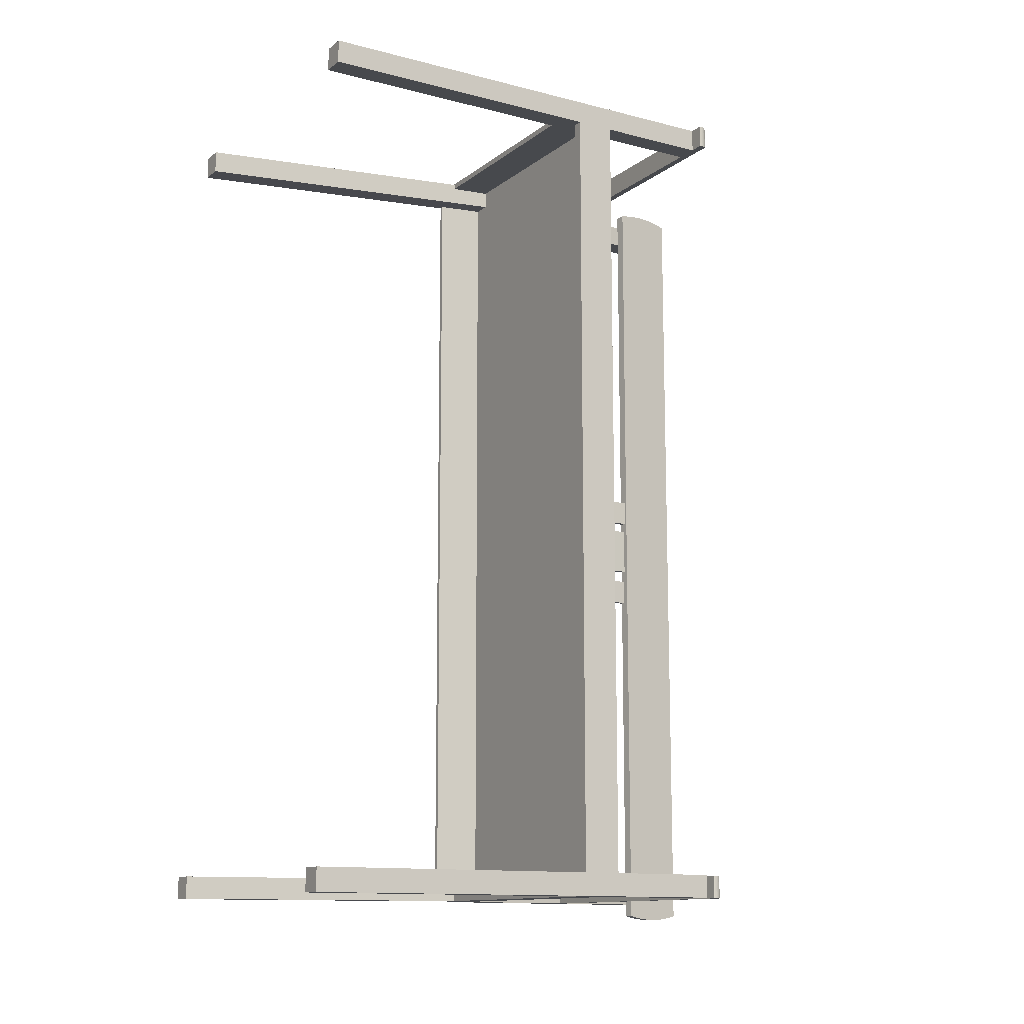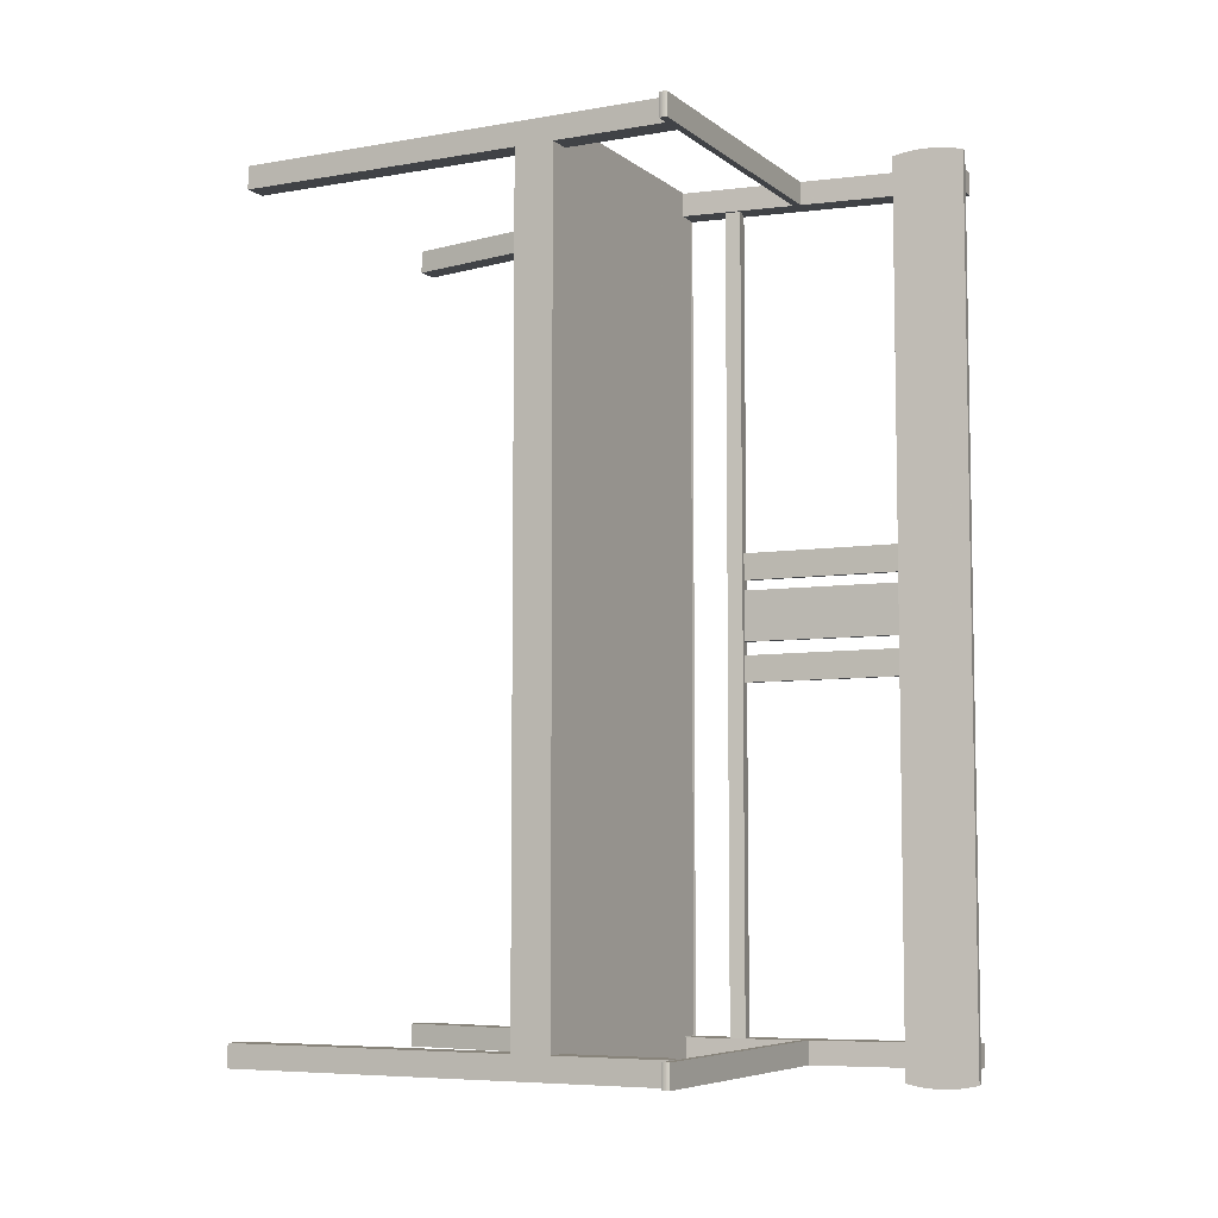
<metadata>
{"format":"obj","ext":"obj","renderer":"f3d","projection":"perspective","resolution":1024,"background":"white","views":[{"elev":-12.4,"azim":59.0,"up":"+Z"},{"elev":-6.5,"azim":117.0,"up":"+Z"}]}
</metadata>
<code>
o mesh8_mesh8-geometry
o mesh7_mesh7-geometry
o mesh6_mesh6-geometry
o mesh5_mesh5-geometry
o mesh4_mesh4-geometry
o mesh3_mesh3-geometry
o mesh2_mesh2-geometry
o mesh1_mesh1-geometry
v 0.1234 -0.2716 -0.3527
v 0.1438 -0.2716 -0.3731
v 0.1234 -0.2716 -0.3731
v 0.1438 -0.2716 -0.3527
v 0.1234 -0.006512 -0.3731
v 0.1234 0.02399 -0.3527
v 0.1344 -0.01042 -0.3527
v 0.1438 -0.01042 -0.3527
v 0.1234 0.02399 -0.3731
v 0.1234 -0.006512 -0.3637
v 0.1344 0.02399 -0.3527
v 0.1438 0.1218 -0.3731
v 0.1234 0.1218 -0.3731
v -0.09478 0.02399 -0.3731
v -0.09905 -0.006512 -0.3731
v 0.1234 0.02399 -0.3637
v -0.1109 0.02399 0.3492
v 0.1234 0.1218 -0.3527
v 0.1344 -0.01042 0.3535
v 0.1438 0.02399 -0.3527
v -0.09478 0.02399 -0.3637
v -0.09905 -0.006512 -0.3637
v -0.09478 0.02399 -0.3535
v -0.09478 0.02399 -0.3527
v 0.1344 0.02399 0.3535
v 0.1438 0.1218 -0.3527
v 0.1438 -0.01042 0.3535
v 0.1438 0.02399 0.3535
v -0.1151 0.02399 -0.3731
v -0.09478 0.02399 -0.3738
v -0.1362 -0.2716 -0.3731
v -0.1109 0.02399 -0.3527
v -0.1109 0.02399 0.3535
v 0.1234 0.02399 0.3535
v 0.1438 -0.267 0.3535
v -0.116 -0.01669 -0.3527
v -0.116 -0.01669 0.3492
v -0.09478 0.02399 0.3535
v 0.1438 0.1223 0.3535
v 0.1438 0.02399 0.3738
v -0.1566 -0.2716 -0.3731
v -0.1081 0.1225 -0.3738
v -0.1362 -0.2716 -0.3527
v -0.116 -0.01669 0.3535
v -0.1151 0.02399 0.3535
v -0.1023 0.06131 0.3535
v -0.09478 0.02399 0.3686
v 0.1234 0.1223 0.3535
v 0.1234 -0.267 0.3535
v 0.1438 -0.267 0.3738
v 0.1438 0.1223 0.3738
v -0.1151 0.02399 -0.3535
v -0.1566 -0.2716 -0.3527
v -0.1151 0.02399 -0.3738
v -0.1081 0.1225 -0.3535
v -0.1202 -0.01669 -0.3527
v -0.1202 -0.01669 0.3535
v -0.1354 -0.2677 0.3473
v -0.1044 0.07444 0.3535
v 0.1234 0.02399 0.3686
v -0.1081 0.1225 0.3535
v -0.09478 0.02399 0.3738
v 0.1234 0.1223 0.3738
v 0.1562 0.1222 0.3738
v 0.1438 0.1225 0.3535
v 0.1234 -0.01116 0.3686
v 0.1234 -0.267 0.3738
v 0.1438 0.1225 0.3738
v -0.1151 0.02399 -0.3527
v -0.109 0.1291 -0.3738
v 0.1545 0.1211 -0.3738
v -0.1044 0.07444 -0.3535
v -0.1558 -0.2677 0.3473
v -0.1354 -0.2677 0.3676
v -0.1154 0.05919 0.3535
v -0.1003 -0.01116 0.3738
v 0.1234 0.1225 0.3738
v 0.1562 0.1222 0.3535
v 0.1234 0.1225 0.3535
v 0.1553 0.1289 0.3535
v 0.1234 -0.01116 0.3738
v 0.1234 0.02399 0.3738
v -0.1081 0.1225 0.3738
v -0.148 0.2672 -0.3535
v -0.12 0.2108 -0.3738
v 0.1537 0.1277 -0.3738
v 0.1545 0.1211 -0.3535
v -0.109 0.1291 -0.3535
v -0.1023 0.06131 -0.3535
v -0.1558 -0.2677 0.3676
v -0.1175 0.07231 0.3535
v -0.1154 0.05919 -0.3535
v -0.109 0.1291 0.3535
v -0.1099 0.07355 -0.05553
v -0.1003 -0.01116 0.3686
v -0.1151 0.02399 0.3738
v 0.1563 0.1228 0.3535
v -0.1151 0.02399 0.3746
v 0.1553 0.1289 0.3738
v -0.1276 0.2672 -0.3535
v -0.148 0.2672 -0.3738
v -0.1276 0.2672 -0.3738
v 0.1547 0.1216 -0.3738
v 0.1537 0.1277 -0.3535
v 0.154 0.1272 -0.3738
v -0.1175 0.07231 -0.3535
v -0.1276 0.2672 0.3535
v -0.1145 0.0728 -0.05553
v -0.1099 0.07355 -0.03238
v -0.109 0.1291 0.3738
v 0.1556 0.1284 0.3535
v 0.1563 0.1228 0.3738
v 0.1563 0.1268 0.3535
v 0.1438 0.02399 0.3746
v 0.1556 0.1284 0.3738
v -0.12 0.2108 -0.3535
v -0.12 0.2108 -0.3856
v 0.1547 0.1216 -0.3535
v 0.1547 0.1256 -0.3738
v 0.154 0.1272 -0.3535
v 0.1543 0.1267 -0.3738
v -0.148 0.2672 0.3738
v -0.148 0.2672 0.3535
v -0.12 0.2108 0.3535
v -0.1099 0.07355 0.05521
v -0.1165 0.2141 -0.05475
v -0.1099 0.07355 -0.02065
v -0.12 0.2108 0.3738
v 0.1558 0.1279 0.3535
v 0.1565 0.1234 0.3535
v 0.1563 0.1268 0.3738
v 0.1561 0.1273 0.3535
v 0.1564 0.1262 0.3535
v 0.1558 0.1279 0.3738
v -0.1281 0.2705 0.3856
v -0.1115 0.212 0.3856
v -0.1281 0.2705 -0.3856
v 0.1548 0.1222 -0.3738
v 0.1547 0.1256 -0.3535
v 0.1545 0.1262 -0.3738
v 0.1548 0.1251 -0.3738
v 0.1543 0.1267 -0.3535
v -0.1276 0.2672 0.3738
v -0.1099 0.07355 0.03207
v -0.1145 0.0728 0.05521
v -0.1212 0.2133 -0.05475
v -0.1165 0.2141 -0.0316
v -0.1145 0.0728 -0.02065
v -0.1099 0.07355 0.02315
v 0.1565 0.1234 0.3738
v 0.1561 0.1273 0.3738
v 0.1564 0.1262 0.3738
v -0.1207 0.2157 -0.3868
v -0.1115 0.212 -0.3856
v 0.1548 0.1222 -0.3535
v 0.1545 0.1262 -0.3535
v 0.1548 0.1251 -0.3535
v -0.1145 0.0728 -0.03238
v -0.114 0.2125 0.03207
v -0.1145 0.0728 0.03207
v -0.114 0.2125 0.05521
v -0.1212 0.2133 -0.0316
v -0.1154 0.2133 -0.02065
v -0.1207 0.2157 0.3868
v 0.1565 0.1239 0.3535
v 0.1565 0.1257 0.3535
v 0.1565 0.1257 0.3738
v -0.1195 0.2716 -0.3856
v -0.1213 0.2206 -0.3877
v -0.1121 0.2169 -0.3868
v 0.1549 0.1228 -0.3738
v 0.1549 0.1245 -0.3738
v 0.1549 0.1245 -0.3535
v -0.1145 0.0728 0.02315
v -0.1187 0.2118 0.05521
v -0.12 0.2125 -0.02065
v -0.1154 0.2133 0.02315
v -0.12 0.2108 0.3856
v -0.1213 0.2206 0.3877
v 0.1565 0.1239 0.3738
v -0.1274 0.2656 0.3868
v -0.1195 0.2716 0.3856
v -0.1274 0.2656 -0.3868
v -0.122 0.2256 -0.3885
v -0.1128 0.2218 -0.3877
v -0.1121 0.2169 0.3868
v 0.1549 0.1228 -0.3535
v -0.1187 0.2118 0.03207
v -0.12 0.2125 0.02315
v -0.1128 0.2218 0.3877
v -0.122 0.2256 0.3885
v 0.1566 0.1245 0.3535
v 0.1565 0.1251 0.3535
v 0.1565 0.1251 0.3738
v -0.1267 0.2607 0.3877
v -0.1189 0.2668 -0.3868
v -0.1267 0.2607 -0.3877
v -0.1227 0.2306 -0.389
v -0.1135 0.2268 -0.3885
v 0.1549 0.1233 -0.3738
v 0.1549 0.1239 -0.3738
v 0.1549 0.1239 -0.3535
v -0.1135 0.2268 0.3885
v -0.1227 0.2306 0.389
v 0.1566 0.1245 0.3738
v -0.1261 0.2557 0.3885
v -0.1189 0.2668 0.3868
v -0.1261 0.2557 -0.3885
v -0.1234 0.2356 -0.3894
v -0.1142 0.2318 -0.389
v 0.1549 0.1233 -0.3535
v -0.1142 0.2318 0.389
v -0.1234 0.2356 0.3894
v -0.1254 0.2507 0.389
v -0.1182 0.2618 0.3877
v -0.1182 0.2618 -0.3877
v -0.1254 0.2507 -0.389
v -0.124 0.2407 -0.3895
v -0.1148 0.2368 -0.3894
v -0.1148 0.2368 0.3894
v -0.124 0.2407 0.3895
v -0.1247 0.2457 0.3894
v -0.1175 0.2568 0.3885
v -0.1247 0.2457 -0.3894
v -0.1175 0.2568 -0.3885
v -0.1155 0.2418 -0.3895
v -0.1155 0.2418 0.3895
v -0.1169 0.2518 0.389
v -0.1169 0.2518 -0.389
v -0.1162 0.2468 -0.3894
v -0.1162 0.2468 0.3894
f 1 2 3
f 2 1 4
f 2 5 3
f 3 6 1
f 1 7 4
f 8 2 4
f 5 2 9
f 10 3 5
f 6 3 10
f 11 1 6
f 1 11 7
f 4 7 8
f 2 8 12
f 9 2 13
f 14 5 9
f 15 10 5
f 6 10 16
f 6 18 11
f 11 19 7
f 19 8 7
f 12 8 20
f 13 2 12
f 13 6 9
f 5 14 15
f 14 9 21
f 10 15 22
f 10 21 16
f 16 9 6
f 26 11 18
f 18 6 13
f 19 11 25
f 8 19 27
f 20 8 28
f 12 20 26
f 18 12 13
f 13 12 18
f 29 15 14
f 15 21 14
f 14 21 15
f 16 21 9
f 14 21 30
f 15 31 22
f 21 15 22
f 22 15 21
f 21 10 22
f 11 20 25
f 20 11 26
f 12 18 26
f 26 18 12
f 25 34 19
f 19 35 27
f 28 8 27
f 28 25 20
f 29 31 15
f 23 30 21
f 31 24 22
f 22 23 21
f 22 24 23
f 24 36 32
f 17 33 37
f 25 39 34
f 34 35 19
f 35 40 27
f 27 40 28
f 28 39 25
f 31 29 41
f 42 30 23
f 24 31 43
f 43 36 24
f 44 37 33
f 45 38 33
f 38 46 33
f 48 34 39
f 35 34 49
f 40 35 50
f 28 40 51
f 28 51 39
f 52 41 29
f 53 31 41
f 30 42 54
f 55 42 23
f 31 53 43
f 36 43 56
f 36 57 37
f 37 57 44
f 44 45 33
f 33 45 44
f 45 58 38
f 33 46 45
f 46 38 59
f 38 47 61
f 38 62 47
f 48 63 34
f 48 64 39
f 48 65 39
f 39 65 48
f 34 66 49
f 67 35 49
f 35 67 50
f 67 40 50
f 51 40 63
f 39 51 68
f 69 41 52
f 29 54 52
f 41 69 53
f 42 70 54
f 42 55 71
f 23 72 55
f 53 56 43
f 57 36 56
f 45 44 57
f 57 44 45
f 58 45 73
f 74 38 58
f 46 75 45
f 38 61 59
f 59 72 46
f 47 60 62
f 47 66 60
f 34 63 60
f 66 34 60
f 62 61 47
f 38 74 62
f 76 47 62
f 62 47 76
f 77 63 48
f 78 39 64
f 61 64 48
f 65 48 79
f 79 48 65
f 39 68 65
f 39 80 65
f 81 49 66
f 49 81 67
f 81 40 67
f 82 63 40
f 51 77 63
f 63 77 51
f 63 51 83
f 51 68 64
f 77 51 68
f 68 51 77
f 84 52 54
f 56 53 69
f 70 85 54
f 70 42 86
f 87 71 55
f 71 86 42
f 55 72 88
f 89 72 23
f 45 90 73
f 90 58 73
f 58 90 74
f 75 91 45
f 75 46 92
f 61 93 59
f 89 46 72
f 59 94 72
f 82 62 60
f 66 47 95
f 82 60 63
f 83 61 62
f 74 96 62
f 47 76 95
f 95 76 47
f 62 81 76
f 77 83 63
f 63 83 77
f 79 77 48
f 78 80 39
f 83 64 61
f 79 61 48
f 77 65 79
f 79 65 77
f 65 80 79
f 65 77 68
f 68 77 65
f 66 76 81
f 81 82 40
f 82 98 40
f 40 98 82
f 51 64 83
f 99 64 68
f 68 77 99
f 84 100 52
f 101 84 54
f 85 102 54
f 70 88 85
f 70 86 88
f 87 55 104
f 105 86 71
f 72 106 88
f 88 104 55
f 23 52 89
f 90 45 96
f 96 74 90
f 91 107 45
f 75 92 91
f 89 92 46
f 59 93 91
f 93 61 80
f 108 72 94
f 109 94 59
f 62 98 82
f 82 98 62
f 81 62 82
f 76 66 95
f 83 62 110
f 62 96 110
f 98 62 96
f 96 62 98
f 77 83 99
f 111 80 78
f 97 113 78
f 79 80 61
f 40 98 114
f 114 98 40
f 115 64 99
f 106 52 100
f 100 84 102
f 101 102 84
f 101 54 102
f 102 116 85
f 85 116 102
f 85 117 102
f 116 85 88
f 104 88 86
f 103 119 71
f 120 87 104
f 121 105 71
f 116 88 106
f 72 108 106
f 89 52 92
f 96 45 122
f 123 45 107
f 124 107 91
f 106 91 92
f 124 91 93
f 91 125 59
f 93 80 110
f 94 126 108
f 94 109 126
f 127 109 59
f 110 99 83
f 110 96 128
f 129 111 78
f 112 64 131
f 113 132 78
f 133 113 97
f 134 64 115
f 92 52 106
f 116 106 100
f 116 102 100
f 100 102 116
f 102 135 100
f 116 136 85
f 137 102 117
f 85 136 117
f 118 87 139
f 119 140 71
f 141 119 103
f 142 87 120
f 140 121 71
f 91 106 108
f 123 122 45
f 122 143 96
f 123 107 122
f 124 116 107
f 93 110 124
f 125 144 59
f 125 91 145
f 99 110 80
f 146 108 126
f 147 126 109
f 148 109 127
f 149 127 59
f 128 96 143
f 128 124 110
f 132 129 78
f 130 133 97
f 131 64 151
f 152 112 131
f 151 64 134
f 100 107 116
f 100 135 107
f 135 102 137
f 124 136 116
f 117 153 137
f 154 117 136
f 138 141 103
f 139 87 156
f 157 118 139
f 156 87 142
f 158 91 108
f 143 122 107
f 144 149 59
f 144 125 159
f 145 91 160
f 125 145 161
f 146 162 108
f 162 126 146
f 146 126 162
f 126 162 147
f 147 162 126
f 109 158 147
f 109 148 158
f 127 163 148
f 127 149 163
f 143 164 128
f 128 136 124
f 150 112 152
f 166 133 130
f 107 135 143
f 137 168 135
f 169 137 153
f 154 136 170
f 155 118 157
f 172 141 138
f 148 91 158
f 158 108 162
f 160 149 144
f 161 159 125
f 144 159 160
f 160 91 174
f 145 160 175
f 175 161 145
f 162 147 158
f 176 148 163
f 177 163 149
f 178 128 164
f 179 164 143
f 178 136 128
f 165 166 130
f 167 150 152
f 135 181 143
f 182 135 168
f 184 137 169
f 186 170 136
f 171 172 138
f 173 155 157
f 174 91 148
f 149 160 174
f 159 175 161
f 161 175 159
f 188 160 159
f 188 175 160
f 176 189 148
f 189 163 176
f 176 163 189
f 163 189 177
f 177 189 163
f 149 174 177
f 191 179 143
f 180 150 167
f 193 166 165
f 181 195 143
f 168 196 182
f 183 137 197
f 198 137 184
f 185 170 190
f 190 170 186
f 187 155 173
f 201 172 171
f 174 148 189
f 175 159 188
f 188 159 175
f 189 177 174
f 204 191 143
f 192 193 165
f 194 180 167
f 195 206 143
f 182 196 207
f 197 137 208
f 209 137 198
f 199 185 203
f 203 185 190
f 200 201 171
f 202 187 173
f 213 204 143
f 205 180 194
f 206 214 143
f 196 216 207
f 208 137 217
f 218 137 209
f 210 199 212
f 212 199 203
f 211 187 202
f 221 213 143
f 214 222 143
f 207 216 215
f 217 137 224
f 224 137 218
f 219 210 220
f 220 210 212
f 222 221 143
f 215 225 223
f 216 225 215
f 226 219 227
f 227 219 220
f 223 229 228
f 225 229 223
f 230 226 231
f 231 226 227
f 228 230 231
f 229 230 228
f 78 64 97
f 71 87 103
f 112 97 64
f 118 103 87
f 105 120 86
f 111 115 80
f 97 112 130
f 99 80 115
f 104 86 120
f 103 118 138
f 120 105 142
f 121 142 105
f 115 111 134
f 129 134 111
f 150 130 112
f 113 131 132
f 133 152 113
f 155 138 118
f 119 139 140
f 141 157 119
f 142 121 156
f 140 156 121
f 134 129 151
f 132 151 129
f 130 150 165
f 151 132 131
f 131 113 152
f 152 133 167
f 153 117 170
f 154 170 117
f 138 155 171
f 156 140 139
f 139 119 157
f 157 141 173
f 180 165 150
f 166 167 133
f 137 183 168
f 169 153 185
f 170 185 153
f 187 171 155
f 172 173 141
f 164 186 178
f 179 190 164
f 136 178 186
f 165 180 192
f 167 166 194
f 135 182 181
f 196 168 183
f 184 169 199
f 185 199 169
f 171 187 200
f 173 172 202
f 186 164 190
f 190 179 203
f 191 203 179
f 205 192 180
f 193 194 166
f 181 207 195
f 207 181 182
f 183 197 196
f 198 184 210
f 199 210 184
f 211 200 187
f 201 202 172
f 203 191 212
f 204 212 191
f 192 205 193
f 194 193 205
f 195 215 206
f 215 195 207
f 216 196 197
f 197 208 216
f 209 198 219
f 210 219 198
f 200 211 201
f 202 201 211
f 212 204 220
f 213 220 204
f 206 223 214
f 223 206 215
f 208 217 225
f 225 216 208
f 218 209 226
f 219 226 209
f 220 213 227
f 221 227 213
f 214 228 222
f 228 214 223
f 217 224 229
f 229 225 217
f 224 218 230
f 226 230 218
f 227 221 231
f 222 231 221
f 231 222 228
f 230 229 224
f 3 2 1
f 4 1 2
f 3 5 2
f 1 6 3
f 4 7 1
f 4 2 8
f 9 2 5
f 5 3 10
f 10 3 6
f 6 1 11
f 7 11 1
f 8 7 4
f 12 8 2
f 13 2 9
f 9 5 14
f 5 10 15
f 16 10 6
f 6 17 11
f 11 17 6
f 11 18 6
f 7 19 11
f 7 8 19
f 20 8 12
f 12 2 13
f 9 6 13
f 15 14 5
f 21 9 14
f 22 15 10
f 16 21 10
f 16 23 6
f 6 23 16
f 6 9 16
f 24 17 6
f 6 17 24
f 11 17 25
f 25 17 11
f 18 11 26
f 13 6 18
f 25 11 19
f 27 19 8
f 28 8 20
f 26 20 12
f 14 15 29
f 9 21 16
f 30 21 14
f 22 31 15
f 22 10 21
f 23 16 21
f 21 16 23
f 6 23 24
f 24 23 6
f 17 24 32
f 32 24 17
f 25 17 33
f 33 17 25
f 25 20 11
f 26 11 20
f 19 34 25
f 27 35 19
f 27 8 28
f 20 25 28
f 15 31 29
f 21 30 23
f 22 24 31
f 21 23 22
f 23 24 22
f 32 36 24
f 36 17 32
f 32 17 36
f 37 33 17
f 25 33 38
f 38 33 25
f 25 38 34
f 34 38 25
f 34 39 25
f 19 35 34
f 27 40 35
f 28 40 27
f 25 39 28
f 41 29 31
f 23 30 42
f 43 31 24
f 24 36 43
f 17 36 37
f 37 36 17
f 33 37 44
f 33 38 45
f 33 46 38
f 47 34 38
f 38 34 47
f 39 34 48
f 49 34 35
f 50 35 40
f 51 40 28
f 39 51 28
f 29 41 52
f 41 31 53
f 54 42 30
f 23 42 55
f 43 53 31
f 56 43 36
f 37 57 36
f 44 57 37
f 38 58 45
f 45 46 33
f 59 38 46
f 34 47 60
f 60 47 34
f 61 47 38
f 47 62 38
f 34 63 48
f 39 64 48
f 49 66 34
f 49 35 67
f 50 67 35
f 50 40 67
f 63 40 51
f 68 51 39
f 52 41 69
f 52 54 29
f 53 69 41
f 54 70 42
f 71 55 42
f 55 72 23
f 43 56 53
f 56 36 57
f 73 45 58
f 58 38 74
f 45 75 46
f 59 61 38
f 46 72 59
f 62 60 47
f 60 66 47
f 60 63 34
f 60 34 66
f 47 61 62
f 62 74 38
f 48 63 77
f 64 39 78
f 48 64 61
f 65 68 39
f 65 80 39
f 66 49 81
f 67 81 49
f 67 40 81
f 40 63 82
f 83 51 63
f 64 68 51
f 54 52 84
f 69 53 56
f 54 85 70
f 86 42 70
f 55 71 87
f 42 86 71
f 88 72 55
f 23 72 89
f 56 45 57
f 57 45 56
f 73 90 45
f 73 58 90
f 74 90 58
f 45 91 75
f 92 46 75
f 59 93 61
f 72 46 89
f 72 94 59
f 60 62 82
f 95 47 66
f 63 60 82
f 62 61 83
f 62 96 74
f 76 81 62
f 48 77 79
f 39 80 78
f 61 64 83
f 48 61 79
f 79 80 65
f 81 76 66
f 40 82 81
f 83 64 51
f 68 64 99
f 99 77 68
f 52 100 84
f 54 84 101
f 45 56 69
f 69 56 45
f 54 102 85
f 85 88 70
f 88 86 70
f 104 55 87
f 71 86 105
f 88 106 72
f 55 104 88
f 89 52 23
f 96 45 90
f 90 74 96
f 45 107 91
f 91 92 75
f 46 92 89
f 91 93 59
f 80 61 93
f 94 72 108
f 59 94 109
f 82 62 81
f 95 66 76
f 110 62 83
f 110 96 62
f 99 83 77
f 78 80 111
f 78 113 97
f 61 80 79
f 99 64 115
f 100 52 106
f 102 84 100
f 84 102 101
f 102 54 101
f 102 117 85
f 88 85 116
f 86 88 104
f 71 119 103
f 104 87 120
f 71 105 121
f 106 88 116
f 106 108 72
f 92 52 89
f 122 45 96
f 107 45 123
f 91 107 124
f 92 91 106
f 93 91 124
f 59 125 91
f 110 80 93
f 108 126 94
f 126 109 94
f 59 109 127
f 83 99 110
f 128 96 110
f 78 111 129
f 131 64 112
f 78 132 113
f 97 113 133
f 115 64 134
f 106 52 92
f 100 106 116
f 100 135 102
f 85 136 116
f 117 102 137
f 117 136 85
f 139 87 118
f 71 140 119
f 103 119 141
f 120 87 142
f 71 121 140
f 108 106 91
f 45 122 123
f 96 143 122
f 122 107 123
f 107 116 124
f 124 110 93
f 59 144 125
f 145 91 125
f 80 110 99
f 126 108 146
f 109 126 147
f 127 109 148
f 59 127 149
f 143 96 128
f 110 124 128
f 78 129 132
f 97 133 130
f 151 64 131
f 131 112 152
f 134 64 151
f 116 107 100
f 107 135 100
f 137 102 135
f 116 136 124
f 137 153 117
f 136 117 154
f 103 141 138
f 156 87 139
f 139 118 157
f 142 87 156
f 108 91 158
f 107 122 143
f 59 149 144
f 159 125 144
f 160 91 145
f 161 145 125
f 108 162 146
f 147 158 109
f 158 148 109
f 148 163 127
f 163 149 127
f 128 164 143
f 124 136 128
f 152 112 150
f 130 133 166
f 143 135 107
f 135 168 137
f 153 137 169
f 170 136 154
f 157 118 155
f 138 141 172
f 158 91 148
f 162 108 158
f 144 149 160
f 125 159 161
f 160 159 144
f 174 91 160
f 175 160 145
f 145 161 175
f 158 147 162
f 163 148 176
f 149 163 177
f 164 128 178
f 143 164 179
f 128 136 178
f 130 166 165
f 152 150 167
f 143 181 135
f 168 135 182
f 169 137 184
f 136 170 186
f 138 172 171
f 157 155 173
f 148 91 174
f 174 160 149
f 159 160 188
f 160 175 188
f 148 189 176
f 177 174 149
f 143 179 191
f 167 150 180
f 165 166 193
f 143 195 181
f 182 196 168
f 197 137 183
f 184 137 198
f 190 170 185
f 186 170 190
f 173 155 187
f 171 172 201
f 189 148 174
f 174 177 189
f 143 191 204
f 165 193 192
f 167 180 194
f 143 206 195
f 207 196 182
f 208 137 197
f 198 137 209
f 203 185 199
f 190 185 203
f 171 201 200
f 173 187 202
f 143 204 213
f 194 180 205
f 143 214 206
f 207 216 196
f 217 137 208
f 209 137 218
f 212 199 210
f 203 199 212
f 202 187 211
f 143 213 221
f 143 222 214
f 215 216 207
f 224 137 217
f 218 137 224
f 220 210 219
f 212 210 220
f 143 221 222
f 223 225 215
f 215 225 216
f 227 219 226
f 220 219 227
f 228 229 223
f 223 229 225
f 231 226 230
f 227 226 231
f 231 230 228
f 228 230 229
f 97 64 78
f 103 87 71
f 64 97 112
f 87 103 118
f 86 120 105
f 80 115 111
f 130 112 97
f 115 80 99
f 120 86 104
f 138 118 103
f 142 105 120
f 105 142 121
f 134 111 115
f 111 134 129
f 112 130 150
f 132 131 113
f 113 152 133
f 118 138 155
f 140 139 119
f 119 157 141
f 156 121 142
f 121 156 140
f 151 129 134
f 129 151 132
f 165 150 130
f 131 132 151
f 152 113 131
f 167 133 152
f 170 117 153
f 117 170 154
f 171 155 138
f 139 140 156
f 157 119 139
f 173 141 157
f 150 165 180
f 133 167 166
f 168 183 137
f 185 153 169
f 153 185 170
f 155 171 187
f 141 173 172
f 178 186 164
f 164 190 179
f 186 178 136
f 192 180 165
f 194 166 167
f 181 182 135
f 183 168 196
f 199 169 184
f 169 199 185
f 200 187 171
f 202 172 173
f 190 164 186
f 203 179 190
f 179 203 191
f 180 192 205
f 166 194 193
f 195 207 181
f 182 181 207
f 196 197 183
f 210 184 198
f 184 210 199
f 187 200 211
f 172 202 201
f 212 191 203
f 191 212 204
f 193 205 192
f 205 193 194
f 206 215 195
f 207 195 215
f 197 196 216
f 216 208 197
f 219 198 209
f 198 219 210
f 201 211 200
f 211 201 202
f 220 204 212
f 204 220 213
f 214 223 206
f 215 206 223
f 225 217 208
f 208 216 225
f 226 209 218
f 209 226 219
f 227 213 220
f 213 227 221
f 222 228 214
f 223 214 228
f 229 224 217
f 217 225 229
f 230 218 224
f 218 230 226
f 231 221 227
f 221 231 222
f 228 222 231
f 224 229 230

</code>
